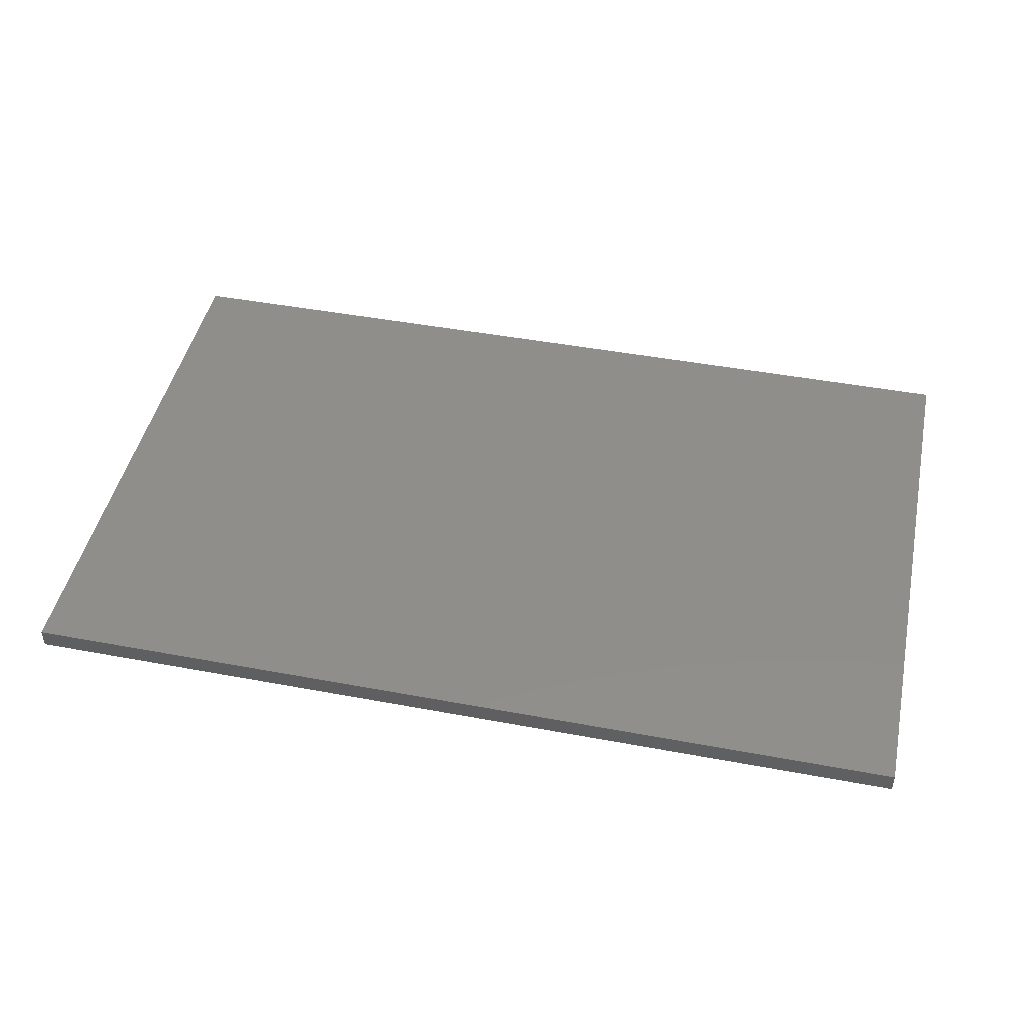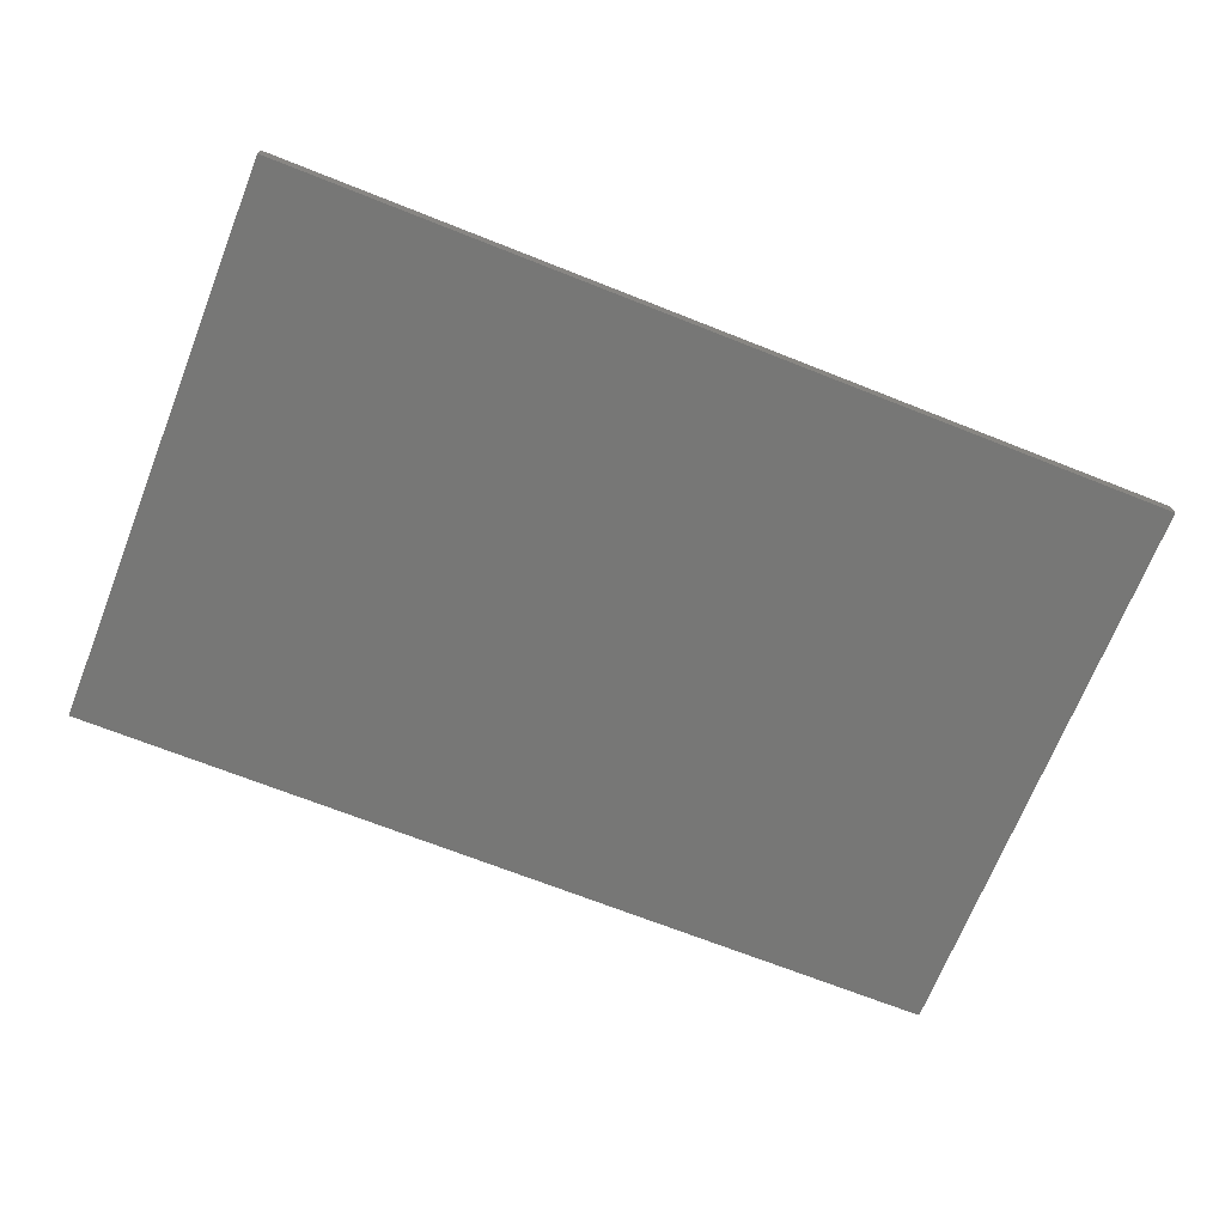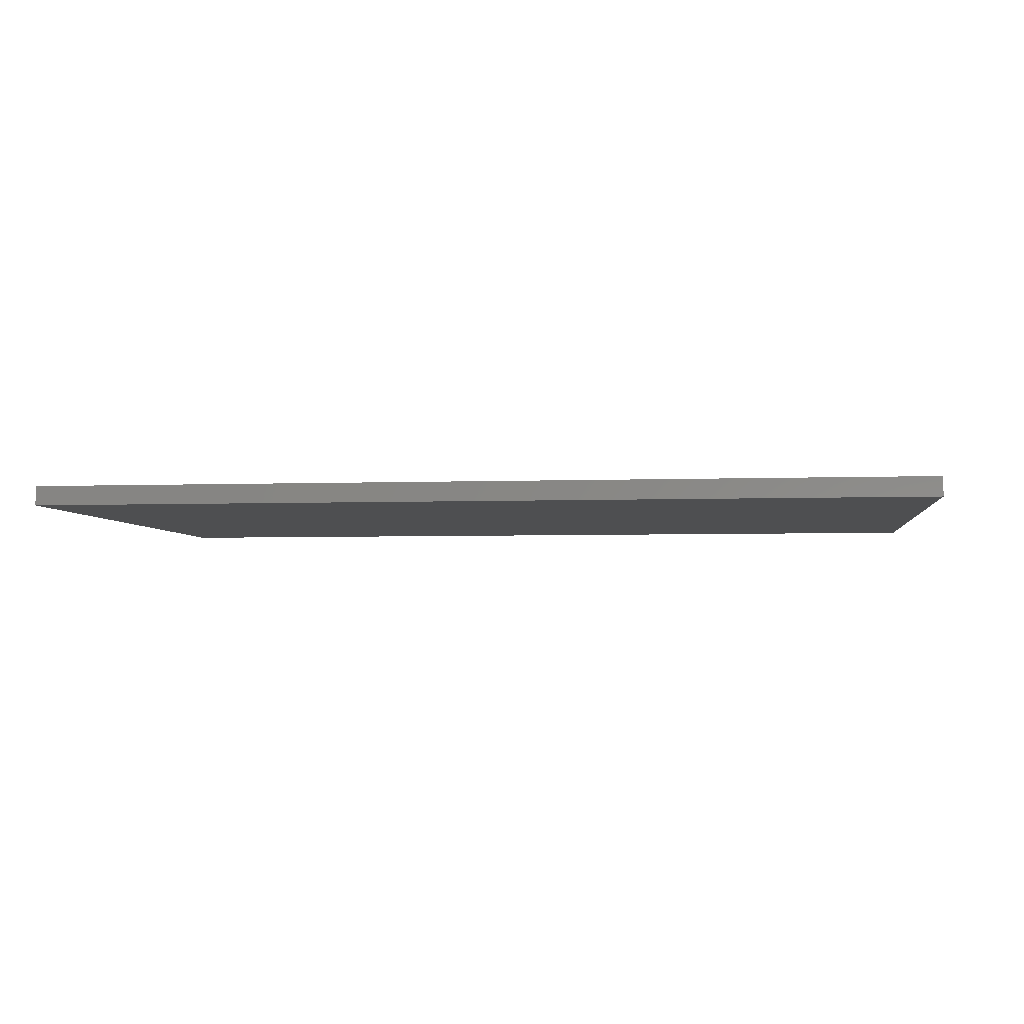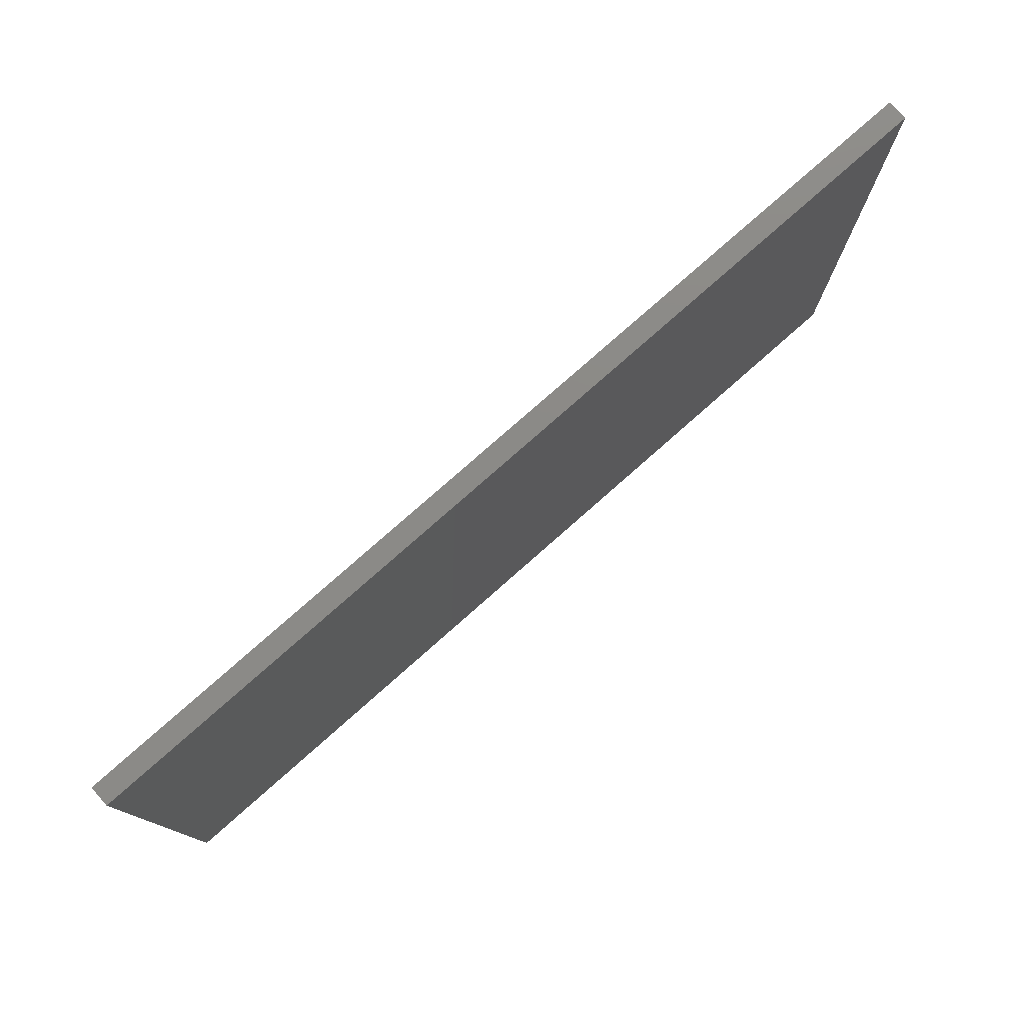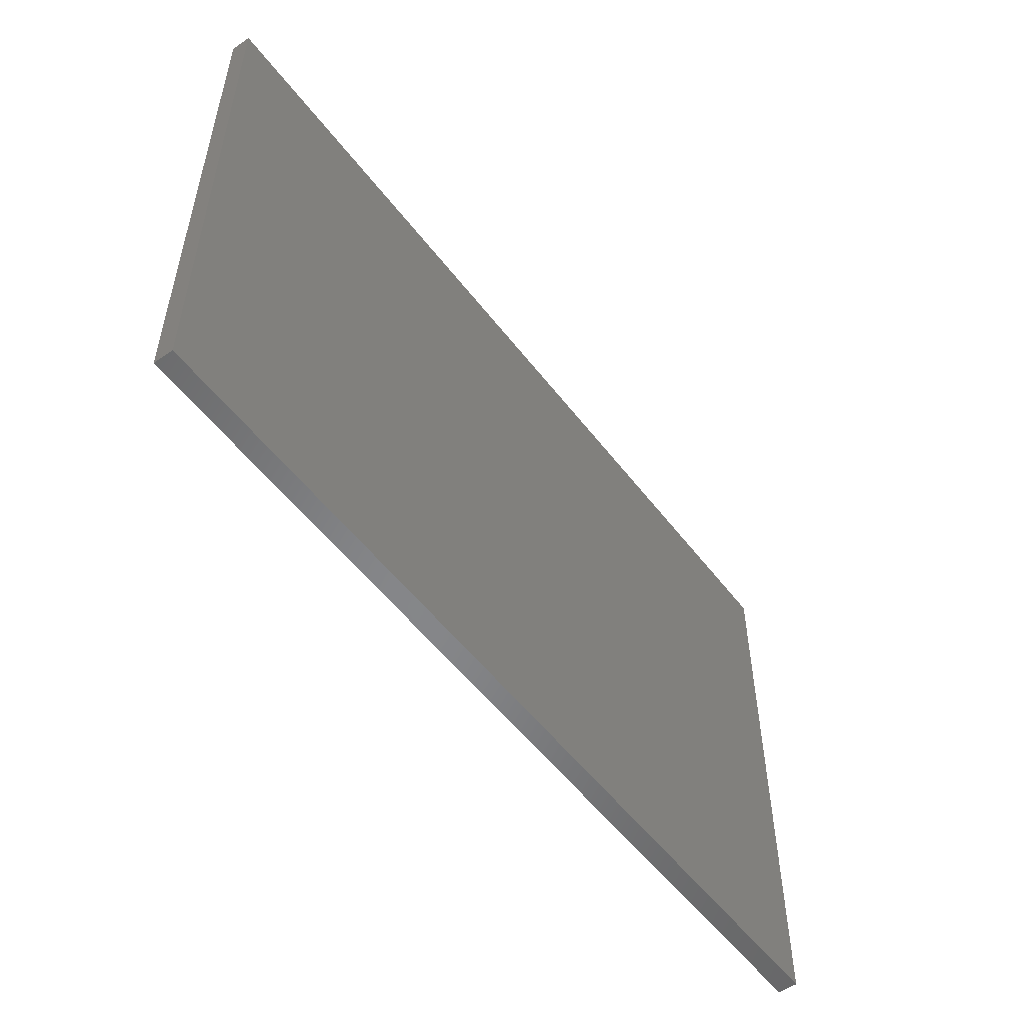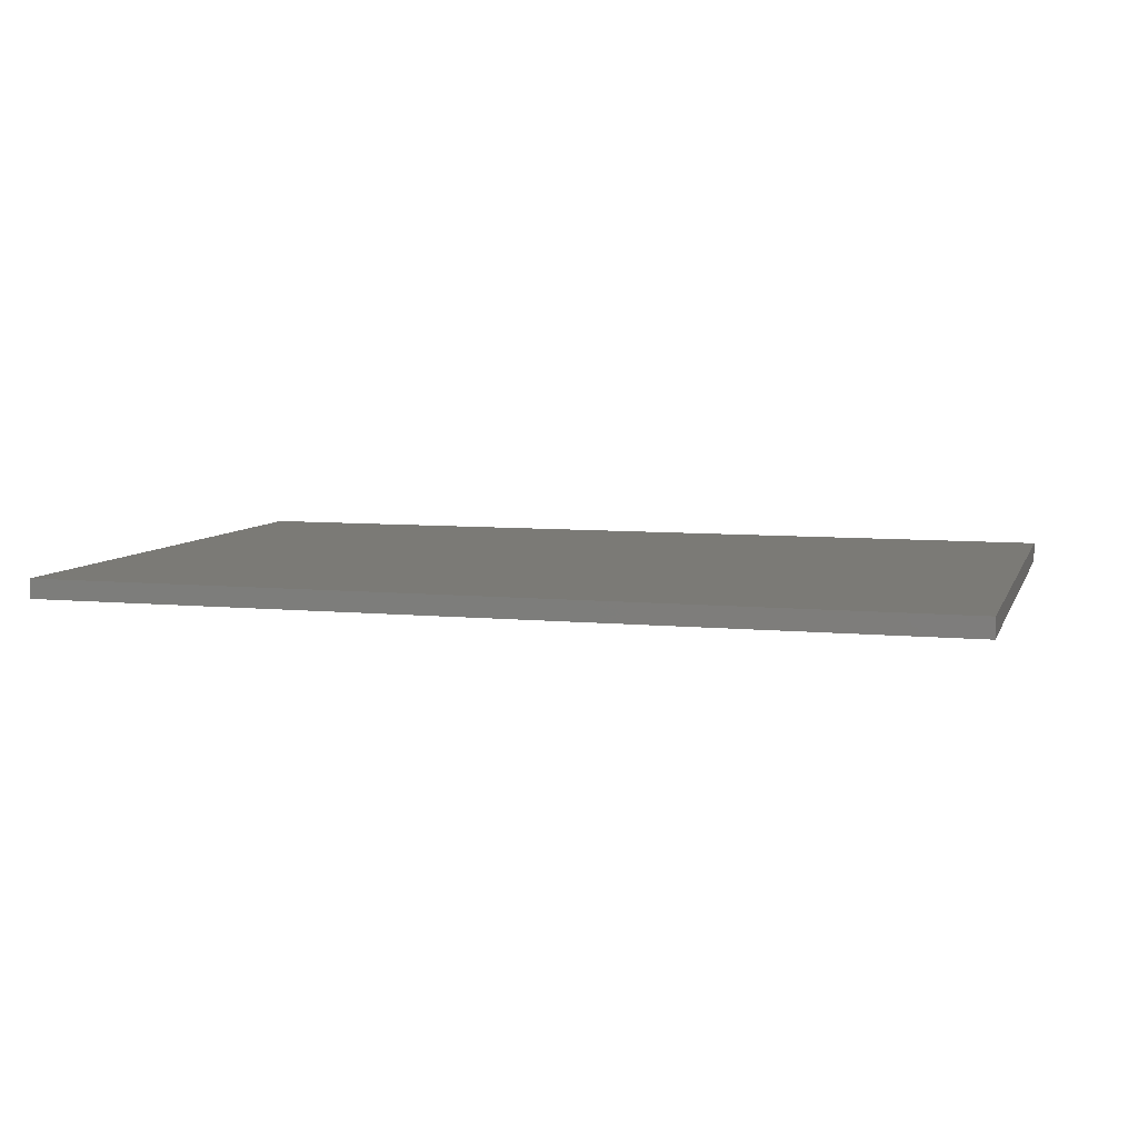
<metadata>
{"format":"stl","ext":"stl","renderer":"f3d","projection":"perspective","resolution":1024,"background":"white","views":[{"elev":45.8,"azim":12.1,"up":"+Y"},{"elev":-69.6,"azim":158.4,"up":"+Y"},{"elev":-4.1,"azim":7.2,"up":"+Y"},{"elev":78.1,"azim":-41.5,"up":"+Z"},{"elev":-53.5,"azim":126.5,"up":"+Z"},{"elev":7.0,"azim":16.0,"up":"+Y"}]}
</metadata>
<code>
# stl→obj: 8 verts, 12 faces
v 0.6177 0.2427 0.3861
v -0.6371 0.2427 0.3861
v -0.6371 0.2427 -0.4186
v 0.6177 0.2427 -0.4186
v -0.6371 0.2699 0.3861
v 0.6177 0.2699 0.3861
v -0.6371 0.2699 -0.4186
v 0.6177 0.2699 -0.4186
f 1 2 3
f 1 3 4
f 5 2 1
f 5 1 6
f 5 7 3
f 5 3 2
f 8 6 1
f 8 1 4
f 8 4 3
f 8 3 7
f 8 7 5
f 8 5 6

</code>
